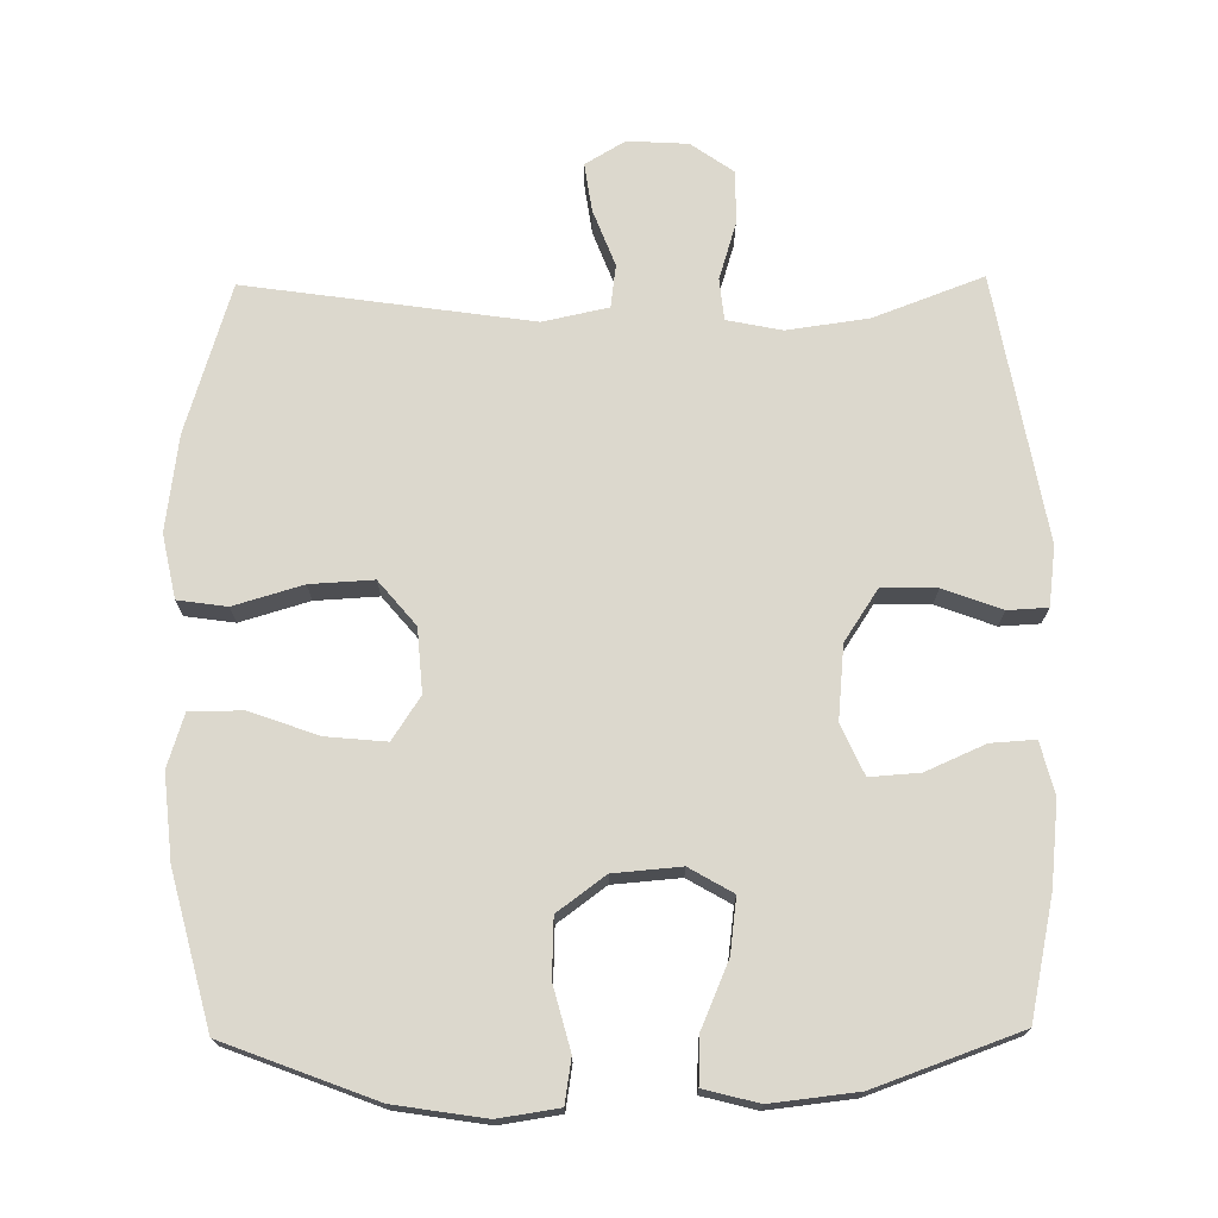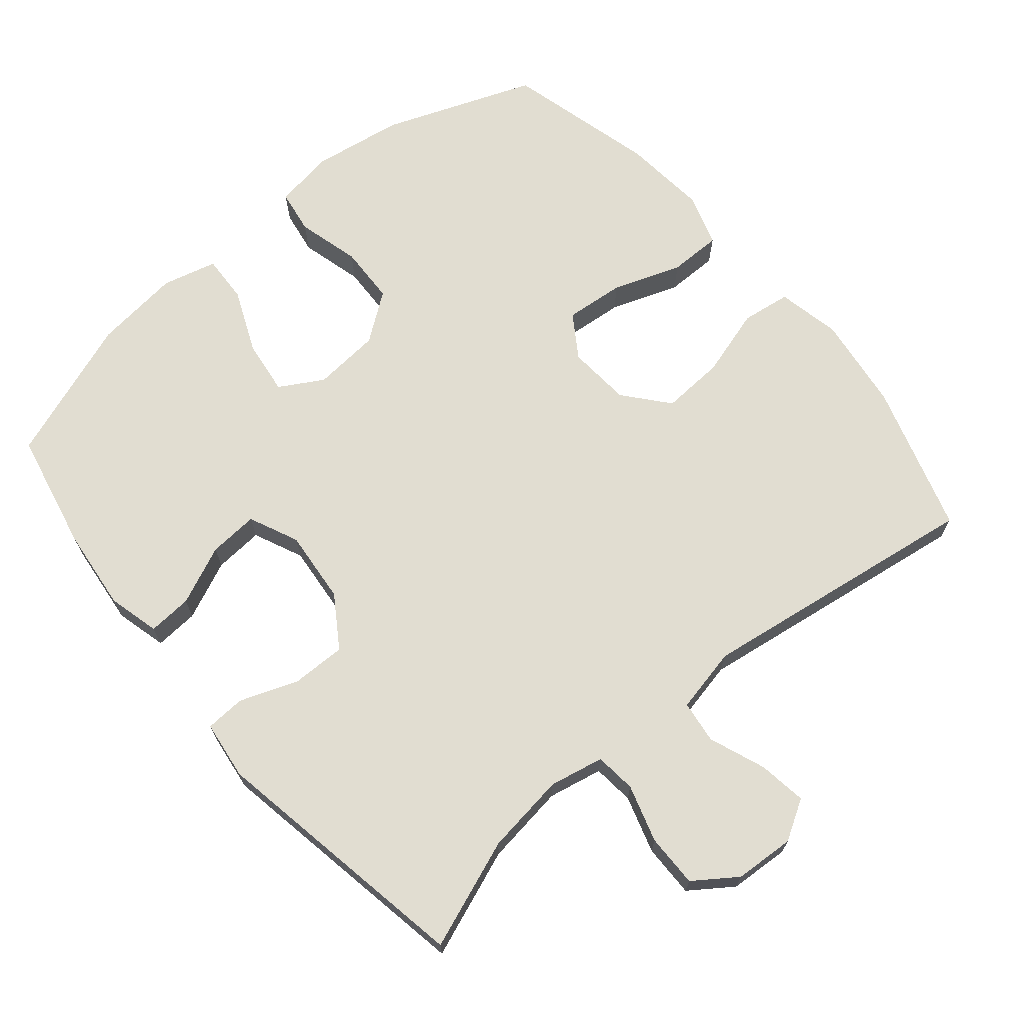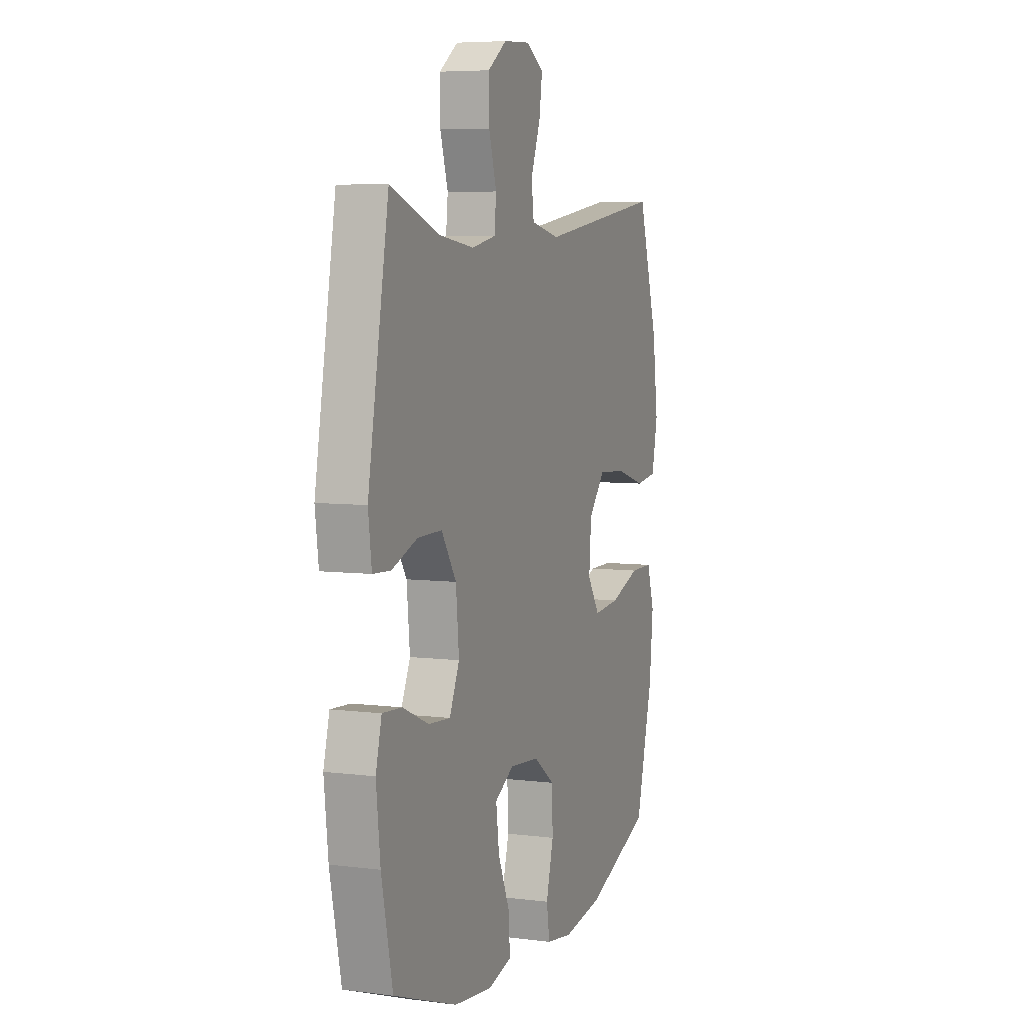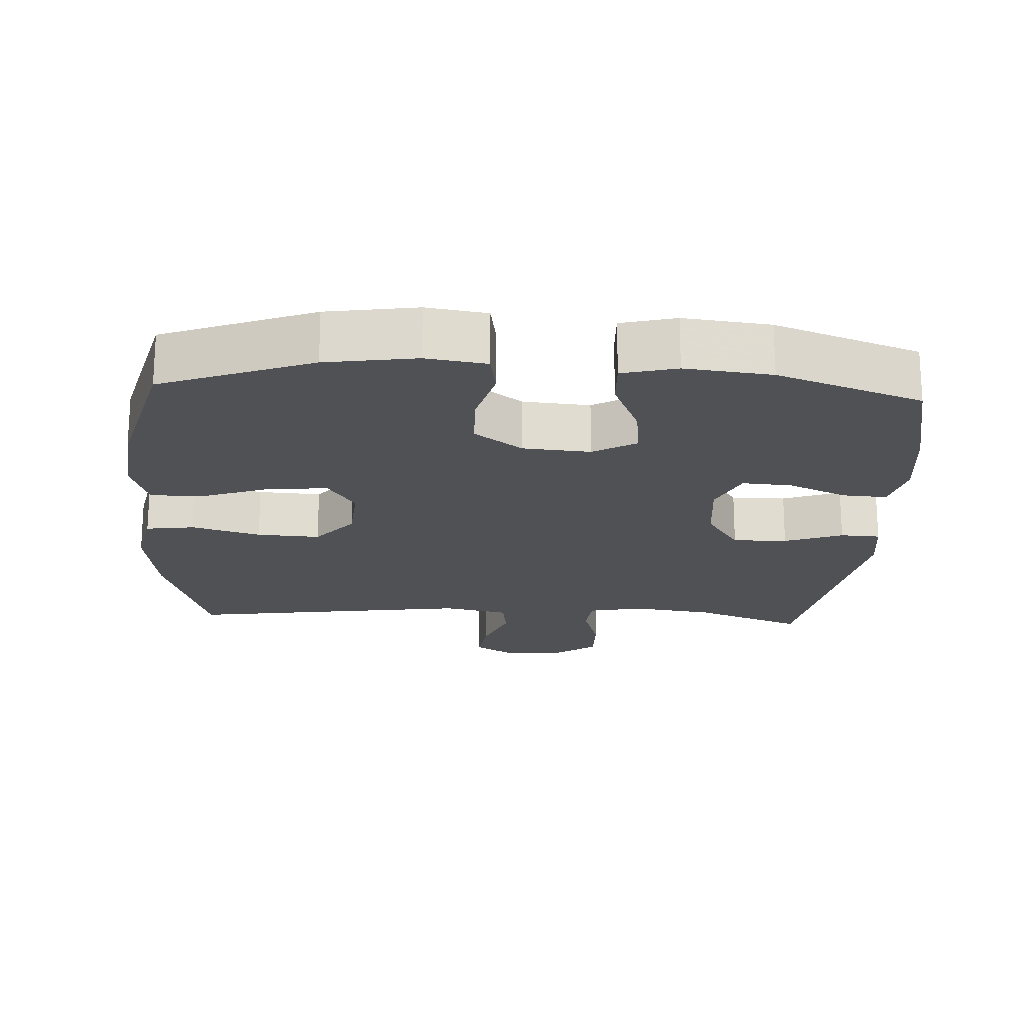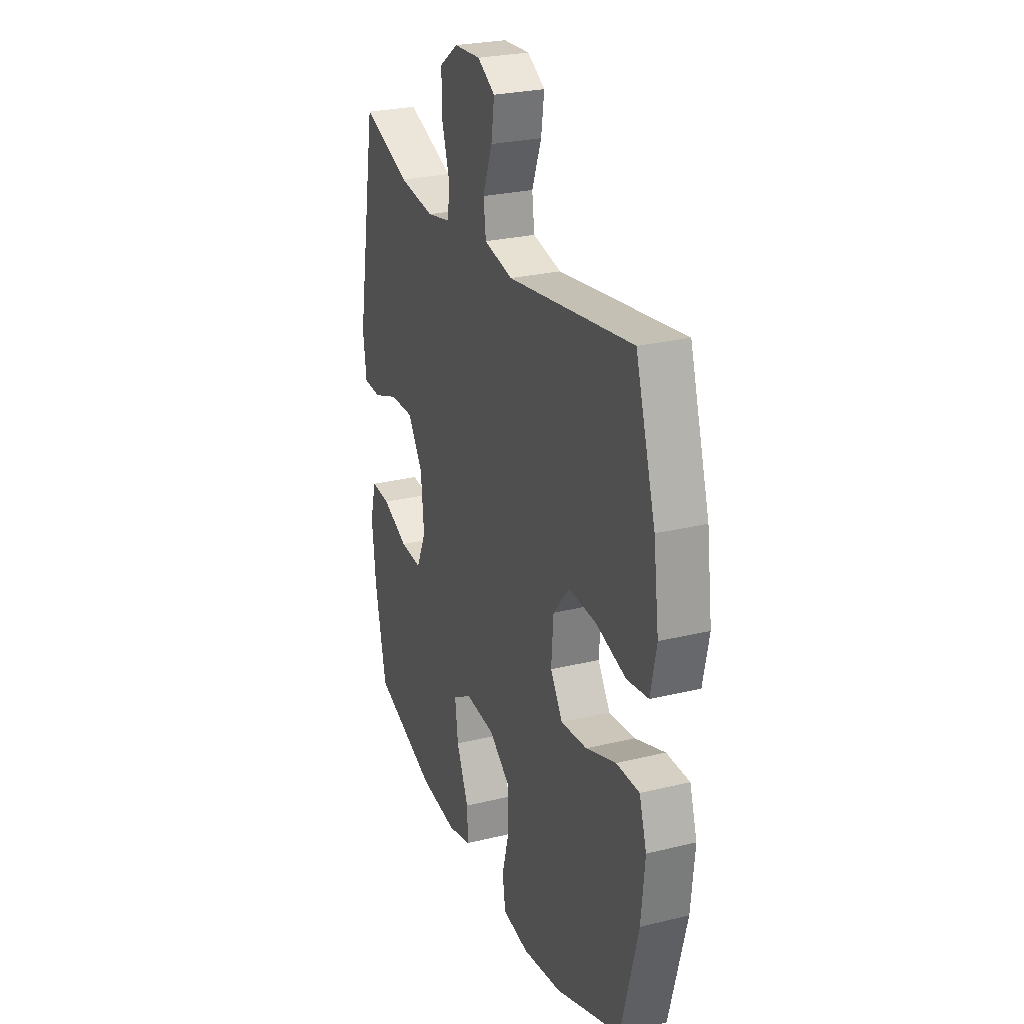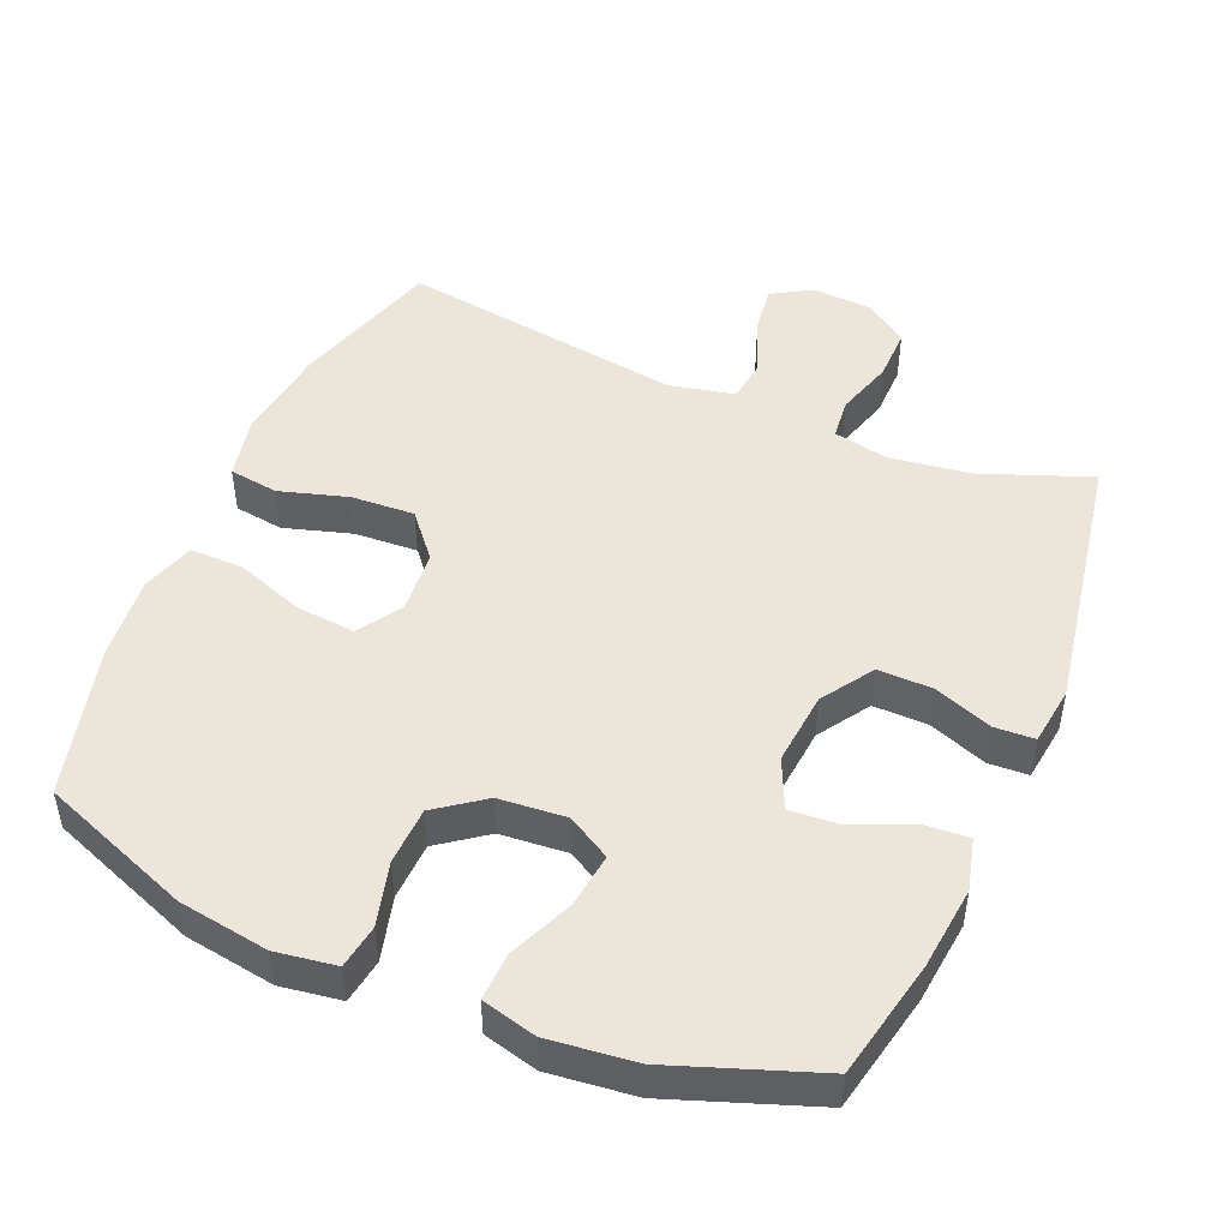
<metadata>
{"format":"obj","ext":"obj","renderer":"f3d","projection":"perspective","resolution":1024,"background":"white","views":[{"elev":72.5,"azim":179.3,"up":"+Y"},{"elev":68.9,"azim":-40.0,"up":"+Y"},{"elev":6.2,"azim":-69.2,"up":"+Z"},{"elev":-19.9,"azim":176.9,"up":"+Y"},{"elev":26.3,"azim":68.9,"up":"+Z"},{"elev":48.0,"azim":-157.0,"up":"+Y"}]}
</metadata>
<code>
v 0.5 0.07 0.5
v 0.565 0.07 0.287
v 0.583 0.07 0.151
v 0.564 0.07 0.06
v 0.494 0.07 0.05
v 0.396 0.07 0.079
v 0.306 0.07 0.084
v 0.253 0.07 0.021
v 0.246 0.07 -0.07
v 0.286 0.07 -0.131
v 0.371 0.07 -0.123
v 0.469 0.07 -0.088
v 0.544 0.07 -0.088
v 0.568 0.07 -0.164
v 0.556 0.07 -0.285
v 0.5 0.07 -0.5
v 0.285 0.07 -0.582
v 0.156 0.07 -0.602
v 0.07 0.07 -0.589
v 0.06 0.07 -0.526
v 0.084 0.07 -0.436
v 0.081 0.07 -0.353
v 0.013 0.07 -0.303
v -0.083 0.07 -0.295
v -0.145 0.07 -0.331
v -0.135 0.07 -0.409
v -0.096 0.07 -0.5
v -0.093 0.07 -0.568
v -0.171 0.07 -0.588
v -0.294 0.07 -0.574
v -0.5 0.07 -0.5
v -0.536 0.07 -0.331
v -0.549 0.07 -0.212
v -0.53 0.07 -0.138
v -0.467 0.07 -0.142
v -0.383 0.07 -0.179
v -0.312 0.07 -0.184
v -0.28 0.07 -0.113
v -0.29 0.07 -0.008
v -0.338 0.07 0.065
v -0.416 0.07 0.064
v -0.499 0.07 0.033
v -0.556 0.07 0.036
v -0.567 0.07 0.12
v -0.5 0.07 0.5
v -0.344 0.07 0.441
v -0.228 0.07 0.425
v -0.15 0.07 0.441
v -0.144 0.07 0.5
v -0.169 0.07 0.582
v -0.17 0.07 0.658
v -0.109 0.07 0.701
v -0.023 0.07 0.706
v 0.034 0.07 0.672
v 0.024 0.07 0.603
v -0.007 0.07 0.522
v 0.001 0.07 0.461
v 0.094 0.07 0.441
v 0.5 0 0.5
v 0.565 0 0.287
v 0.583 0 0.151
v 0.564 0 0.06
v 0.494 0 0.05
v 0.396 0 0.079
v 0.306 0 0.084
v 0.253 0 0.021
v 0.246 0 -0.07
v 0.286 0 -0.131
v 0.371 0 -0.123
v 0.469 0 -0.088
v 0.544 0 -0.088
v 0.568 0 -0.164
v 0.556 0 -0.285
v 0.5 0 -0.5
v 0.285 0 -0.582
v 0.156 0 -0.602
v 0.07 0 -0.589
v 0.06 0 -0.526
v 0.084 0 -0.436
v 0.081 0 -0.353
v 0.013 0 -0.303
v -0.083 0 -0.295
v -0.145 0 -0.331
v -0.135 0 -0.409
v -0.096 0 -0.5
v -0.093 0 -0.568
v -0.171 0 -0.588
v -0.294 0 -0.574
v -0.5 0 -0.5
v -0.536 0 -0.331
v -0.549 0 -0.212
v -0.53 0 -0.138
v -0.467 0 -0.142
v -0.383 0 -0.179
v -0.312 0 -0.184
v -0.28 0 -0.113
v -0.29 0 -0.008
v -0.338 0 0.065
v -0.416 0 0.064
v -0.499 0 0.033
v -0.556 0 0.036
v -0.567 0 0.12
v -0.5 0 0.5
v -0.344 0 0.441
v -0.228 0 0.425
v -0.15 0 0.441
v -0.144 0 0.5
v -0.169 0 0.582
v -0.17 0 0.658
v -0.109 0 0.701
v -0.023 0 0.706
v 0.034 0 0.672
v 0.024 0 0.603
v -0.007 0 0.522
v 0.001 0 0.461
v 0.094 0 0.441
f 54 55 56
f 53 54 56
f 52 53 56
f 51 52 56
f 50 51 56
f 49 50 56
f 48 49 56 57
f 47 48 57 58
f 44 45 46
f 43 44 46
f 42 43 46
f 41 42 46
f 40 41 46 47
f 39 40 47 58
f 34 35 36
f 33 34 36
f 32 33 36
f 31 32 36
f 30 31 36
f 29 30 36
f 28 29 36
f 27 28 36
f 26 27 36
f 25 26 36 37
f 24 25 37 38
f 19 20 21
f 18 19 21
f 17 18 21
f 16 17 21
f 15 16 21
f 14 15 21
f 13 14 21
f 12 13 21
f 11 12 21
f 10 11 21 22
f 9 10 22 23
f 4 5 6
f 3 4 6
f 2 3 6
f 1 2 6
f 58 1 6
f 58 6 7
f 38 39 58
f 24 38 58
f 23 24 58
f 9 23 58
f 8 9 58
f 7 8 58
f 114 113 112
f 114 112 111
f 114 111 110
f 114 110 109
f 114 109 108
f 114 108 107
f 115 114 107 106
f 116 115 106 105
f 104 103 102
f 104 102 101
f 104 101 100
f 104 100 99
f 105 104 99 98
f 116 105 98 97
f 94 93 92
f 94 92 91
f 94 91 90
f 94 90 89
f 94 89 88
f 94 88 87
f 94 87 86
f 94 86 85
f 94 85 84
f 95 94 84 83
f 96 95 83 82
f 79 78 77
f 79 77 76
f 79 76 75
f 79 75 74
f 79 74 73
f 79 73 72
f 79 72 71
f 79 71 70
f 79 70 69
f 80 79 69 68
f 81 80 68 67
f 64 63 62
f 64 62 61
f 64 61 60
f 64 60 59
f 64 59 116
f 65 64 116
f 116 97 96
f 116 96 82
f 116 82 81
f 116 81 67
f 116 67 66
f 116 66 65
f 1 59 60 2
f 2 60 61 3
f 3 61 62 4
f 4 62 63 5
f 5 63 64 6
f 6 64 65 7
f 7 65 66 8
f 8 66 67 9
f 9 67 68 10
f 10 68 69 11
f 11 69 70 12
f 12 70 71 13
f 13 71 72 14
f 14 72 73 15
f 15 73 74 16
f 16 74 75 17
f 17 75 76 18
f 18 76 77 19
f 19 77 78 20
f 20 78 79 21
f 21 79 80 22
f 22 80 81 23
f 23 81 82 24
f 24 82 83 25
f 25 83 84 26
f 26 84 85 27
f 27 85 86 28
f 28 86 87 29
f 29 87 88 30
f 30 88 89 31
f 31 89 90 32
f 32 90 91 33
f 33 91 92 34
f 34 92 93 35
f 35 93 94 36
f 36 94 95 37
f 37 95 96 38
f 38 96 97 39
f 39 97 98 40
f 40 98 99 41
f 41 99 100 42
f 42 100 101 43
f 43 101 102 44
f 44 102 103 45
f 45 103 104 46
f 46 104 105 47
f 47 105 106 48
f 48 106 107 49
f 49 107 108 50
f 50 108 109 51
f 51 109 110 52
f 52 110 111 53
f 53 111 112 54
f 54 112 113 55
f 55 113 114 56
f 56 114 115 57
f 57 115 116 58
f 58 116 59 1

</code>
